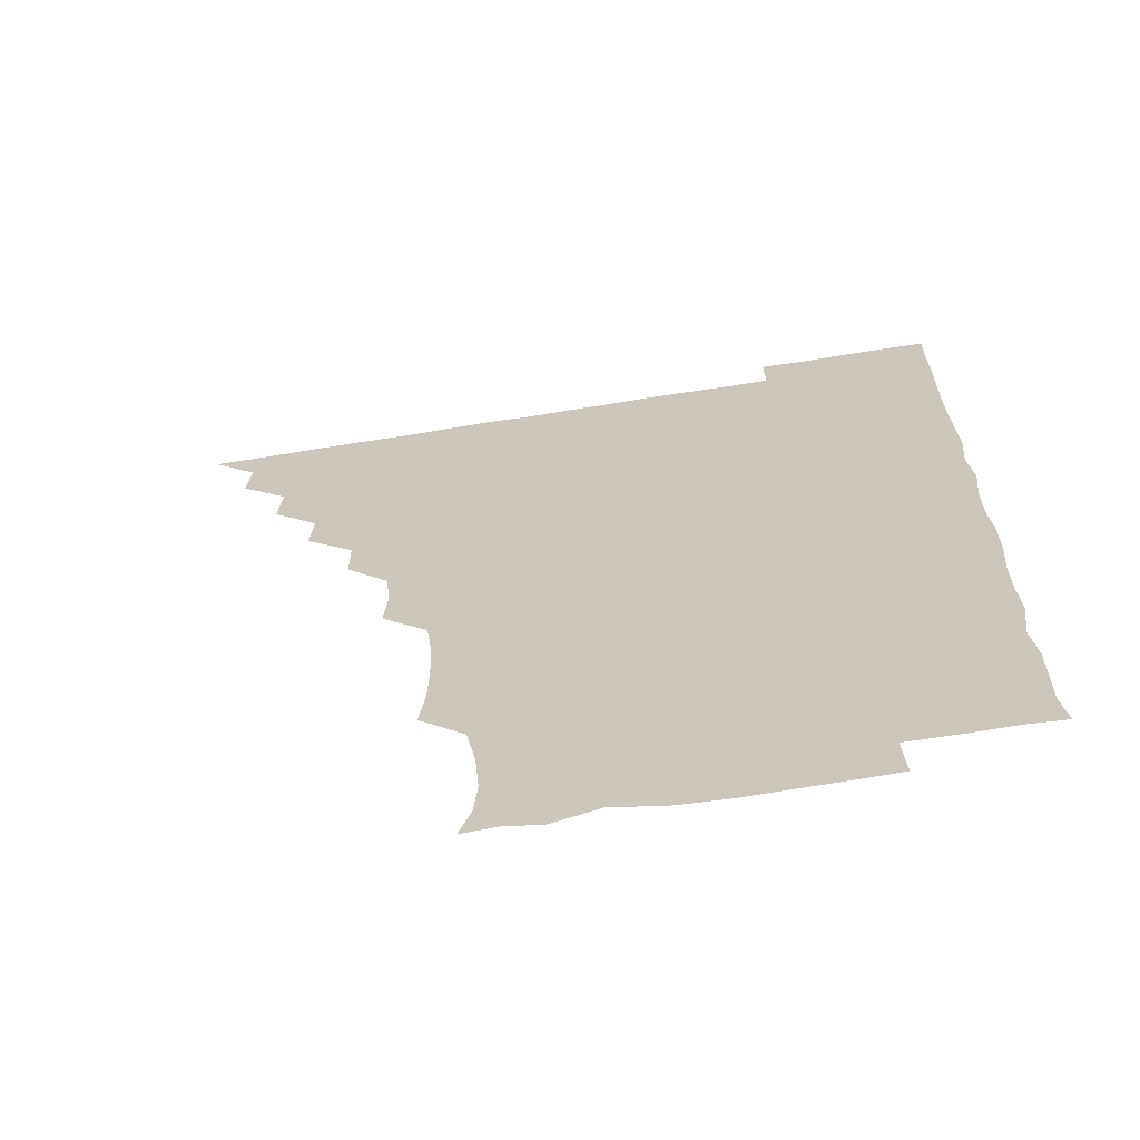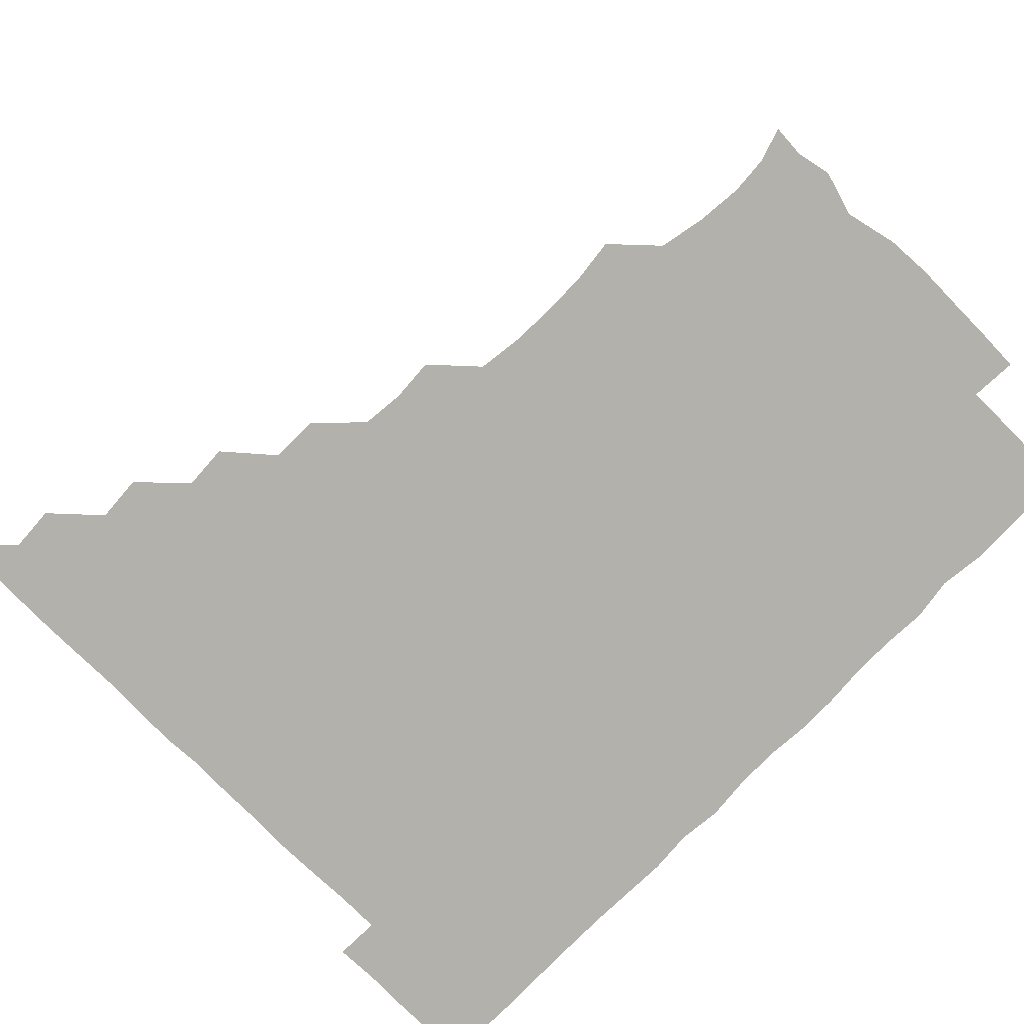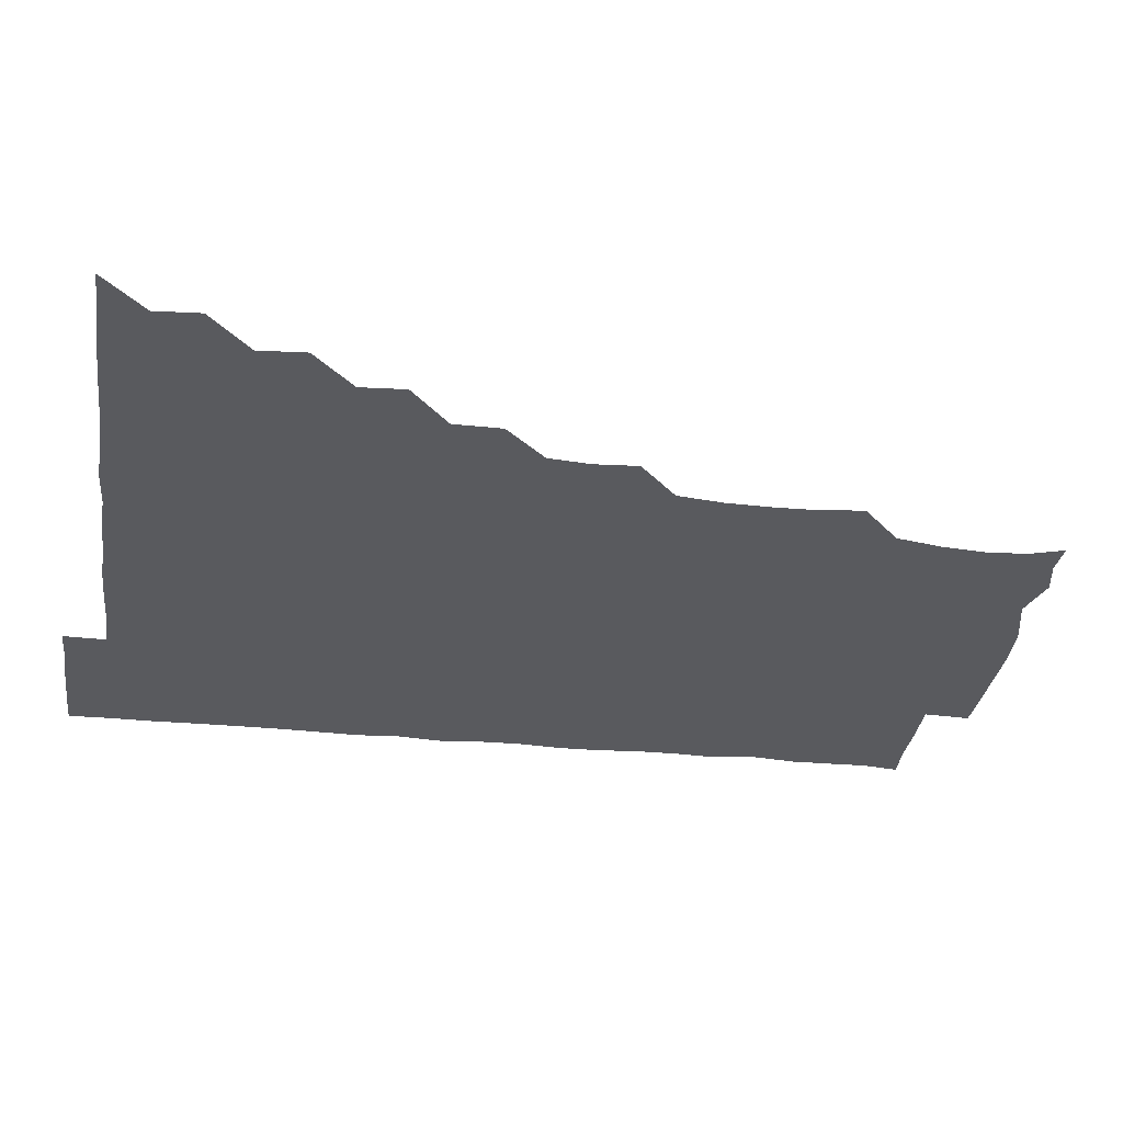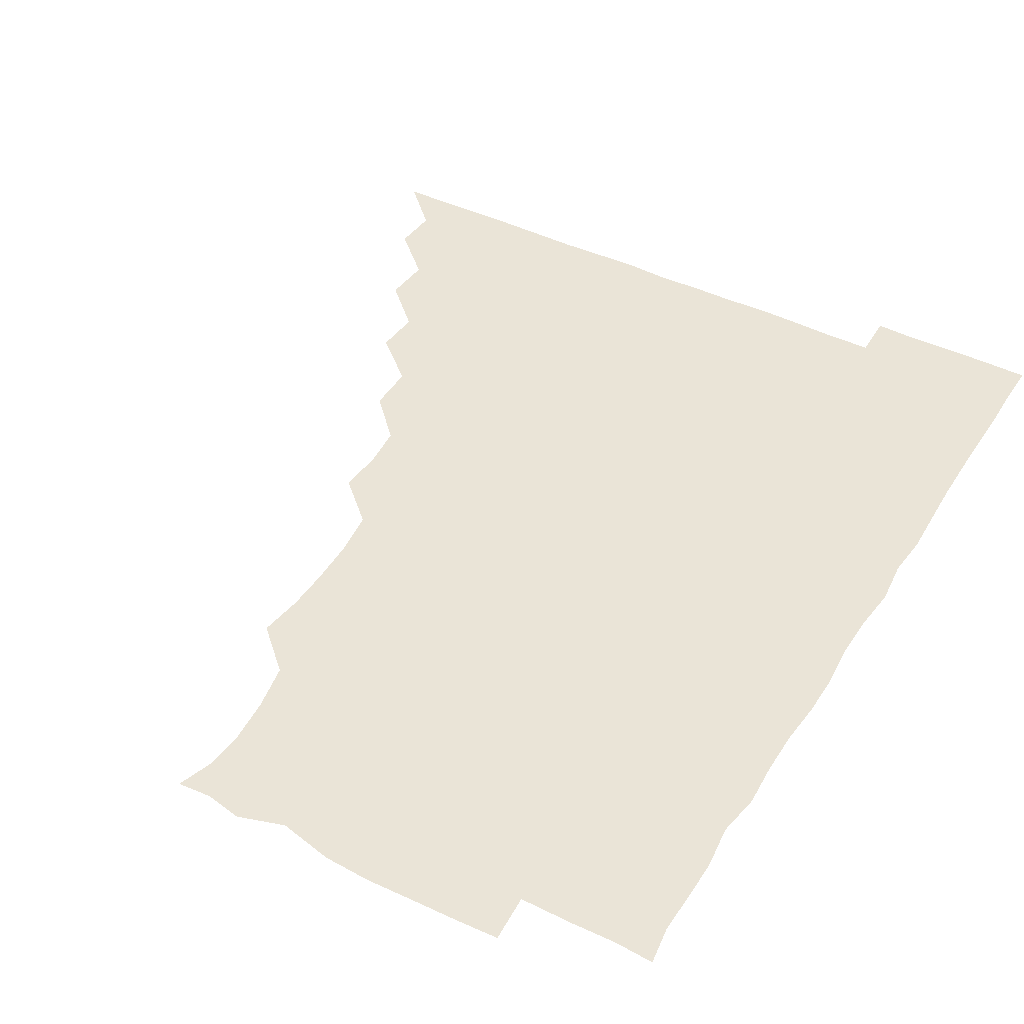
<metadata>
{"format":"obj","ext":"obj","renderer":"f3d","projection":"perspective","resolution":1024,"background":"white","views":[{"elev":-66.6,"azim":9.2,"up":"+Y"},{"elev":-78.9,"azim":-44.7,"up":"+Z"},{"elev":-31.4,"azim":-98.0,"up":"+Z"},{"elev":43.9,"azim":29.9,"up":"+Z"}]}
</metadata>
<code>
v 450.9 496 0
v 465.3 465.3 0
v 466.4 480.8 0
v 466.2 495.8 0
v 480.2 434.3 0
v 481.4 450.5 0
v 481.3 466.1 0
v 481.3 480.9 0
v 481.1 496.1 0
v 494.8 403.9 0
v 495.8 419.6 0
v 496.4 436.1 0
v 496.5 451.1 0
v 496.5 466 0
v 496.1 481 0
v 495.9 496.3 0
v 511.4 372.9 0
v 511.2 389.7 0
v 511.5 406.5 0
v 511.8 422 0
v 511.9 436.9 0
v 511.4 451.2 0
v 511.2 466 0
v 511.2 480.8 0
v 510.9 496.1 0
v 526 328.2 0
v 527.1 343.3 0
v 525.7 358.2 0
v 527 376.9 0
v 526.6 391.5 0
v 526.2 406.2 0
v 525.9 420.8 0
v 526.1 436 0
v 526.2 451 0
v 526.2 465.9 0
v 526.1 480.9 0
v 526.1 495.9 0
v 541.5 251.7 0
v 543.5 267 0
v 543.8 282 0
v 543.4 298 0
v 541.3 314.1 0
v 541.5 330.8 0
v 541.7 346.5 0
v 541.6 361.6 0
v 541.1 376.1 0
v 541.5 391.9 0
v 541.4 406.5 0
v 541.5 421.4 0
v 541.2 436.1 0
v 541.7 450.9 0
v 541.1 465.9 0
v 541 480.8 0
v 541.1 496.4 0
v 556.2 180 0
v 560 191.8 0
v 561.1 205.4 0
v 559.7 221.4 0
v 556.6 237.7 0
v 557.1 255.9 0
v 557.2 270.9 0
v 557.3 286 0
v 556.7 300.8 0
v 556 315.7 0
v 556.4 331.5 0
v 556.3 346.2 0
v 556.5 362.1 0
v 556.2 376.2 0
v 556 391 0
v 556.3 406.5 0
v 556.2 421.3 0
v 556.4 436.3 0
v 556.2 451 0
v 556 466 0
v 556 480.8 0
v 555.6 496.9 0
v 567.7 180.8 0
v 573.1 194.9 0
v 573.2 211.6 0
v 572.4 226.5 0
v 571.7 241.9 0
v 571.2 256 0
v 571.5 271.4 0
v 571.7 287.4 0
v 571.8 302.3 0
v 571.2 315.9 0
v 571 331.2 0
v 571.4 347.1 0
v 571.1 361.4 0
v 571.3 377 0
v 571.4 391.8 0
v 571.2 406.5 0
v 571.3 421.6 0
v 571.2 436.1 0
v 571.2 450.9 0
v 571.1 465.9 0
v 570.9 481.1 0
v 570.9 495.9 0
v 580.2 178.3 0
v 585.7 196.8 0
v 586.7 212.3 0
v 586.6 228.1 0
v 586.3 242.5 0
v 586.2 257.8 0
v 587.4 272 0
v 586.4 286.5 0
v 586 301.5 0
v 586.4 317.3 0
v 586.4 332 0
v 586.2 346.6 0
v 586.2 361.3 0
v 585.9 375.6 0
v 586 391.1 0
v 586.1 406.3 0
v 586 421 0
v 586.1 436.1 0
v 586.1 451 0
v 586.1 465.9 0
v 586.1 480.6 0
v 585.8 496.4 0
v 595.6 183.1 0
v 601.5 198.1 0
v 602.1 212.7 0
v 601.5 226.3 0
v 601.1 241.6 0
v 600.7 255.3 0
v 601.2 272.8 0
v 601.2 287.4 0
v 601.5 301.5 0
v 601.1 316.3 0
v 601 331.4 0
v 601.1 346.5 0
v 601.1 361.5 0
v 601.4 376.9 0
v 601 391.2 0
v 601.2 406.7 0
v 601.1 421.1 0
v 601 436 0
v 601.2 451 0
v 601.1 465.8 0
v 601 481.1 0
v 600.9 496.3 0
v 614.2 178.9 0
v 616.2 197 0
v 616.4 212 0
v 616.2 227.8 0
v 616.2 240.6 0
v 616 256.2 0
v 615.7 272.6 0
v 615.9 286.3 0
v 616.1 302.4 0
v 616.3 317 0
v 615.9 331.6 0
v 616.3 346.3 0
v 616.1 361.7 0
v 616 376.8 0
v 616.1 391.2 0
v 616 406.2 0
v 616.2 421.5 0
v 616.2 436.1 0
v 616.2 451 0
v 616.2 465.7 0
v 616.1 480.3 0
v 615.5 496.8 0
v 630.2 178 0
v 630.4 197 0
v 630.6 213.8 0
v 631.1 227.1 0
v 631.2 242.7 0
v 632 255.8 0
v 630.6 271.6 0
v 630.9 286.3 0
v 630.8 301.6 0
v 631 317.1 0
v 630.9 330.3 0
v 630.9 347.2 0
v 631 361.7 0
v 631 376.2 0
v 631 391.5 0
v 631 406.4 0
v 631 421.3 0
v 631.1 436.3 0
v 631.2 451 0
v 631.1 465.7 0
v 630.9 481.2 0
v 630.2 496.5 0
v 646 178.5 0
v 645.7 197.6 0
v 645.7 211.6 0
v 645.9 227.4 0
v 645.6 241.3 0
v 645.9 258.6 0
v 646.2 272.1 0
v 646 286.8 0
v 645.8 301.5 0
v 645.5 317.3 0
v 645.9 331.7 0
v 646 346.9 0
v 645.9 361.6 0
v 645.9 376.4 0
v 645.8 391.9 0
v 645.9 406.5 0
v 645.9 421.6 0
v 645.9 436.3 0
v 646.1 451 0
v 646 466 0
v 646.2 480.8 0
v 645.5 495.9 0
v 662 178.8 0
v 660.4 196.5 0
v 660.4 212.2 0
v 660.6 227.4 0
v 661 242.2 0
v 660.9 256.6 0
v 660.6 272.3 0
v 660.9 286.8 0
v 660.8 301.7 0
v 660.5 316.9 0
v 661.3 330.5 0
v 660.4 347.1 0
v 660.7 361.7 0
v 660.8 376.5 0
v 661.1 391 0
v 660.7 406.6 0
v 660.9 421.2 0
v 661 435.8 0
v 661 451.5 0
v 661.1 466 0
v 661.3 480.8 0
v 661.1 496 0
v 660.7 511.5 0
v 676.5 179.3 0
v 675.6 195.7 0
v 675.6 211.3 0
v 675.4 226.9 0
v 675.5 242 0
v 675.2 257.6 0
v 675.3 272.4 0
v 675.4 287.5 0
v 675.5 302.1 0
v 675.6 316.5 0
v 675.7 331.9 0
v 675.4 346.9 0
v 675.7 361.5 0
v 676 376 0
v 675.7 391.7 0
v 675.8 406.3 0
v 675.6 421.7 0
v 675.9 436.2 0
v 675.8 451.4 0
v 676 466.1 0
v 676.1 480.9 0
v 676.3 495.5 0
v 675.7 511 0
v 693.7 195.5 0
v 690.7 211.7 0
v 690 227.5 0
v 690.1 242.3 0
v 690.3 256.8 0
v 690.1 272.2 0
v 690 287.2 0
v 690.2 302 0
v 690.4 316.8 0
v 690.4 331.8 0
v 690.5 346.4 0
v 690.5 361.5 0
v 690.3 376.9 0
v 690 392.2 0
v 690.5 406.6 0
v 690.6 421.3 0
v 690.8 436.1 0
v 690.4 451.7 0
v 690.9 466.1 0
v 691 481 0
v 691.1 495.6 0
v 690.8 511.3 0
v 708.8 195.9 0
v 705.5 211.4 0
v 704.9 226.6 0
v 704.6 241.6 0
v 704.8 255.9 0
v 704.4 272.1 0
v 704.8 286.2 0
v 704.2 302 0
v 705.1 316.5 0
v 705 331.5 0
v 704.1 346.9 0
v 705.1 361.2 0
v 705 376.6 0
v 705.5 390.8 0
v 704.9 406.8 0
v 704.9 421.5 0
v 705 436.4 0
v 705.6 451.1 0
v 705.3 466.5 0
v 705.9 481 0
v 705.7 495.6 0
v 705.8 511.2 0
v 721.8 195.1 0
v 719.9 208.2 0
v 720.2 222 0
v 720.5 236.3 0
v 718.7 251.8 0
v 721 266.5 0
v 720.1 281.6 0
v 720.2 297 0
v 721.4 312.2 0
v 721.6 326.9 0
v 720.3 342.4 0
v 720.6 357.9 0
v 722.1 372.9 0
v 720.5 388.3 0
v 721.7 403.3 0
v 721.1 418.5 0
v 720.6 434.1 0
v 720.6 449.7 0
v 720.7 465.4 0
v 721 480.7 0
v 720.8 496 0
v 721 510.9 0
f 3 4 1
f 6 7 2
f 2 7 3
f 7 8 3
f 3 8 4
f 8 9 4
f 11 12 5
f 5 12 6
f 12 13 6
f 6 13 7
f 13 14 7
f 7 14 8
f 14 15 8
f 8 15 9
f 15 16 9
f 18 19 10
f 10 19 11
f 19 20 11
f 11 20 12
f 20 21 12
f 12 21 13
f 21 22 13
f 13 22 14
f 22 23 14
f 14 23 15
f 23 24 15
f 15 24 16
f 24 25 16
f 28 29 17
f 17 29 18
f 29 30 18
f 18 30 19
f 30 31 19
f 19 31 20
f 31 32 20
f 20 32 21
f 32 33 21
f 21 33 22
f 33 34 22
f 22 34 23
f 34 35 23
f 23 35 24
f 35 36 24
f 24 36 25
f 36 37 25
f 42 43 26
f 26 43 27
f 43 44 27
f 27 44 28
f 44 45 28
f 28 45 29
f 45 46 29
f 29 46 30
f 46 47 30
f 30 47 31
f 47 48 31
f 31 48 32
f 48 49 32
f 32 49 33
f 49 50 33
f 33 50 34
f 50 51 34
f 34 51 35
f 51 52 35
f 35 52 36
f 52 53 36
f 36 53 37
f 53 54 37
f 59 60 38
f 38 60 39
f 60 61 39
f 39 61 40
f 61 62 40
f 40 62 41
f 62 63 41
f 41 63 42
f 63 64 42
f 42 64 43
f 64 65 43
f 43 65 44
f 65 66 44
f 44 66 45
f 66 67 45
f 45 67 46
f 67 68 46
f 46 68 47
f 68 69 47
f 47 69 48
f 69 70 48
f 48 70 49
f 70 71 49
f 49 71 50
f 71 72 50
f 50 72 51
f 72 73 51
f 51 73 52
f 73 74 52
f 52 74 53
f 74 75 53
f 53 75 54
f 75 76 54
f 55 77 56
f 77 78 56
f 56 78 57
f 78 79 57
f 57 79 58
f 79 80 58
f 58 80 59
f 80 81 59
f 59 81 60
f 81 82 60
f 60 82 61
f 82 83 61
f 61 83 62
f 83 84 62
f 62 84 63
f 84 85 63
f 63 85 64
f 85 86 64
f 64 86 65
f 86 87 65
f 65 87 66
f 87 88 66
f 66 88 67
f 88 89 67
f 67 89 68
f 89 90 68
f 68 90 69
f 90 91 69
f 69 91 70
f 91 92 70
f 70 92 71
f 92 93 71
f 71 93 72
f 93 94 72
f 72 94 73
f 94 95 73
f 73 95 74
f 95 96 74
f 74 96 75
f 96 97 75
f 75 97 76
f 97 98 76
f 77 99 78
f 99 100 78
f 78 100 79
f 100 101 79
f 79 101 80
f 101 102 80
f 80 102 81
f 102 103 81
f 81 103 82
f 103 104 82
f 82 104 83
f 104 105 83
f 83 105 84
f 105 106 84
f 84 106 85
f 106 107 85
f 85 107 86
f 107 108 86
f 86 108 87
f 108 109 87
f 87 109 88
f 109 110 88
f 88 110 89
f 110 111 89
f 89 111 90
f 111 112 90
f 90 112 91
f 112 113 91
f 91 113 92
f 113 114 92
f 92 114 93
f 114 115 93
f 93 115 94
f 115 116 94
f 94 116 95
f 116 117 95
f 95 117 96
f 117 118 96
f 96 118 97
f 118 119 97
f 97 119 98
f 119 120 98
f 99 121 100
f 121 122 100
f 100 122 101
f 122 123 101
f 101 123 102
f 123 124 102
f 102 124 103
f 124 125 103
f 103 125 104
f 125 126 104
f 104 126 105
f 126 127 105
f 105 127 106
f 127 128 106
f 106 128 107
f 128 129 107
f 107 129 108
f 129 130 108
f 108 130 109
f 130 131 109
f 109 131 110
f 131 132 110
f 110 132 111
f 132 133 111
f 111 133 112
f 133 134 112
f 112 134 113
f 134 135 113
f 113 135 114
f 135 136 114
f 114 136 115
f 136 137 115
f 115 137 116
f 137 138 116
f 116 138 117
f 138 139 117
f 117 139 118
f 139 140 118
f 118 140 119
f 140 141 119
f 119 141 120
f 141 142 120
f 121 143 122
f 143 144 122
f 122 144 123
f 144 145 123
f 123 145 124
f 145 146 124
f 124 146 125
f 146 147 125
f 125 147 126
f 147 148 126
f 126 148 127
f 148 149 127
f 127 149 128
f 149 150 128
f 128 150 129
f 150 151 129
f 129 151 130
f 151 152 130
f 130 152 131
f 152 153 131
f 131 153 132
f 153 154 132
f 132 154 133
f 154 155 133
f 133 155 134
f 155 156 134
f 134 156 135
f 156 157 135
f 135 157 136
f 157 158 136
f 136 158 137
f 158 159 137
f 137 159 138
f 159 160 138
f 138 160 139
f 160 161 139
f 139 161 140
f 161 162 140
f 140 162 141
f 162 163 141
f 141 163 142
f 163 164 142
f 143 165 144
f 165 166 144
f 144 166 145
f 166 167 145
f 145 167 146
f 167 168 146
f 146 168 147
f 168 169 147
f 147 169 148
f 169 170 148
f 148 170 149
f 170 171 149
f 149 171 150
f 171 172 150
f 150 172 151
f 172 173 151
f 151 173 152
f 173 174 152
f 152 174 153
f 174 175 153
f 153 175 154
f 175 176 154
f 154 176 155
f 176 177 155
f 155 177 156
f 177 178 156
f 156 178 157
f 178 179 157
f 157 179 158
f 179 180 158
f 158 180 159
f 180 181 159
f 159 181 160
f 181 182 160
f 160 182 161
f 182 183 161
f 161 183 162
f 183 184 162
f 162 184 163
f 184 185 163
f 163 185 164
f 185 186 164
f 165 187 166
f 187 188 166
f 166 188 167
f 188 189 167
f 167 189 168
f 189 190 168
f 168 190 169
f 190 191 169
f 169 191 170
f 191 192 170
f 170 192 171
f 192 193 171
f 171 193 172
f 193 194 172
f 172 194 173
f 194 195 173
f 173 195 174
f 195 196 174
f 174 196 175
f 196 197 175
f 175 197 176
f 197 198 176
f 176 198 177
f 198 199 177
f 177 199 178
f 199 200 178
f 178 200 179
f 200 201 179
f 179 201 180
f 201 202 180
f 180 202 181
f 202 203 181
f 181 203 182
f 203 204 182
f 182 204 183
f 204 205 183
f 183 205 184
f 205 206 184
f 184 206 185
f 206 207 185
f 185 207 186
f 207 208 186
f 187 209 188
f 209 210 188
f 188 210 189
f 210 211 189
f 189 211 190
f 211 212 190
f 190 212 191
f 212 213 191
f 191 213 192
f 213 214 192
f 192 214 193
f 214 215 193
f 193 215 194
f 215 216 194
f 194 216 195
f 216 217 195
f 195 217 196
f 217 218 196
f 196 218 197
f 218 219 197
f 197 219 198
f 219 220 198
f 198 220 199
f 220 221 199
f 199 221 200
f 221 222 200
f 200 222 201
f 222 223 201
f 201 223 202
f 223 224 202
f 202 224 203
f 224 225 203
f 203 225 204
f 225 226 204
f 204 226 205
f 226 227 205
f 205 227 206
f 227 228 206
f 206 228 207
f 228 229 207
f 207 229 208
f 229 230 208
f 209 232 210
f 232 233 210
f 210 233 211
f 233 234 211
f 211 234 212
f 234 235 212
f 212 235 213
f 235 236 213
f 213 236 214
f 236 237 214
f 214 237 215
f 237 238 215
f 215 238 216
f 238 239 216
f 216 239 217
f 239 240 217
f 217 240 218
f 240 241 218
f 218 241 219
f 241 242 219
f 219 242 220
f 242 243 220
f 220 243 221
f 243 244 221
f 221 244 222
f 244 245 222
f 222 245 223
f 245 246 223
f 223 246 224
f 246 247 224
f 224 247 225
f 247 248 225
f 225 248 226
f 248 249 226
f 226 249 227
f 249 250 227
f 227 250 228
f 250 251 228
f 228 251 229
f 251 252 229
f 229 252 230
f 252 253 230
f 230 253 231
f 253 254 231
f 233 255 234
f 255 256 234
f 234 256 235
f 256 257 235
f 235 257 236
f 257 258 236
f 236 258 237
f 258 259 237
f 237 259 238
f 259 260 238
f 238 260 239
f 260 261 239
f 239 261 240
f 261 262 240
f 240 262 241
f 262 263 241
f 241 263 242
f 263 264 242
f 242 264 243
f 264 265 243
f 243 265 244
f 265 266 244
f 244 266 245
f 266 267 245
f 245 267 246
f 267 268 246
f 246 268 247
f 268 269 247
f 247 269 248
f 269 270 248
f 248 270 249
f 270 271 249
f 249 271 250
f 271 272 250
f 250 272 251
f 272 273 251
f 251 273 252
f 273 274 252
f 252 274 253
f 274 275 253
f 253 275 254
f 275 276 254
f 255 277 256
f 277 278 256
f 256 278 257
f 278 279 257
f 257 279 258
f 279 280 258
f 258 280 259
f 280 281 259
f 259 281 260
f 281 282 260
f 260 282 261
f 282 283 261
f 261 283 262
f 283 284 262
f 262 284 263
f 284 285 263
f 263 285 264
f 285 286 264
f 264 286 265
f 286 287 265
f 265 287 266
f 287 288 266
f 266 288 267
f 288 289 267
f 267 289 268
f 289 290 268
f 268 290 269
f 290 291 269
f 269 291 270
f 291 292 270
f 270 292 271
f 292 293 271
f 271 293 272
f 293 294 272
f 272 294 273
f 294 295 273
f 273 295 274
f 295 296 274
f 274 296 275
f 296 297 275
f 275 297 276
f 297 298 276
f 277 299 278
f 299 300 278
f 278 300 279
f 300 301 279
f 279 301 280
f 301 302 280
f 280 302 281
f 302 303 281
f 281 303 282
f 303 304 282
f 282 304 283
f 304 305 283
f 283 305 284
f 305 306 284
f 284 306 285
f 306 307 285
f 285 307 286
f 307 308 286
f 286 308 287
f 308 309 287
f 287 309 288
f 309 310 288
f 288 310 289
f 310 311 289
f 289 311 290
f 311 312 290
f 290 312 291
f 312 313 291
f 291 313 292
f 313 314 292
f 292 314 293
f 314 315 293
f 293 315 294
f 315 316 294
f 294 316 295
f 316 317 295
f 295 317 296
f 317 318 296
f 296 318 297
f 318 319 297
f 297 319 298
f 319 320 298

</code>
